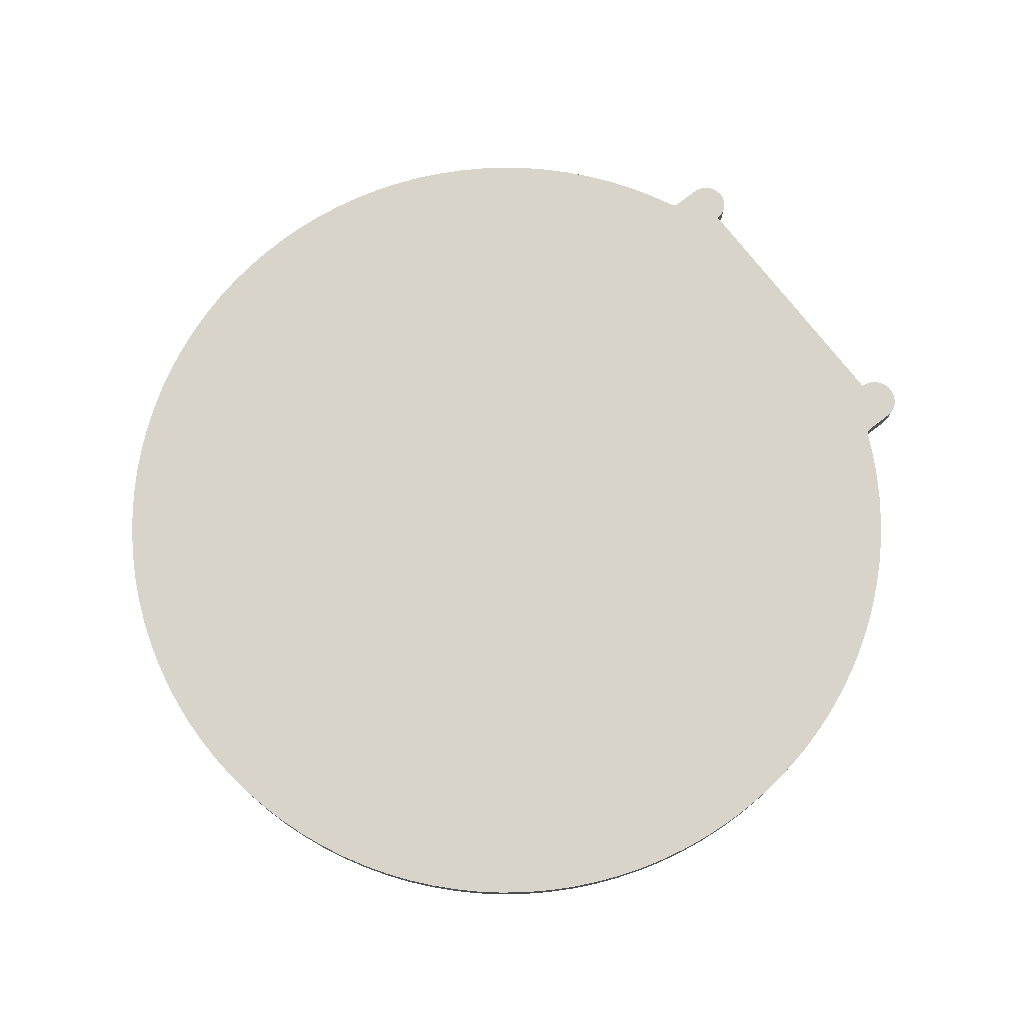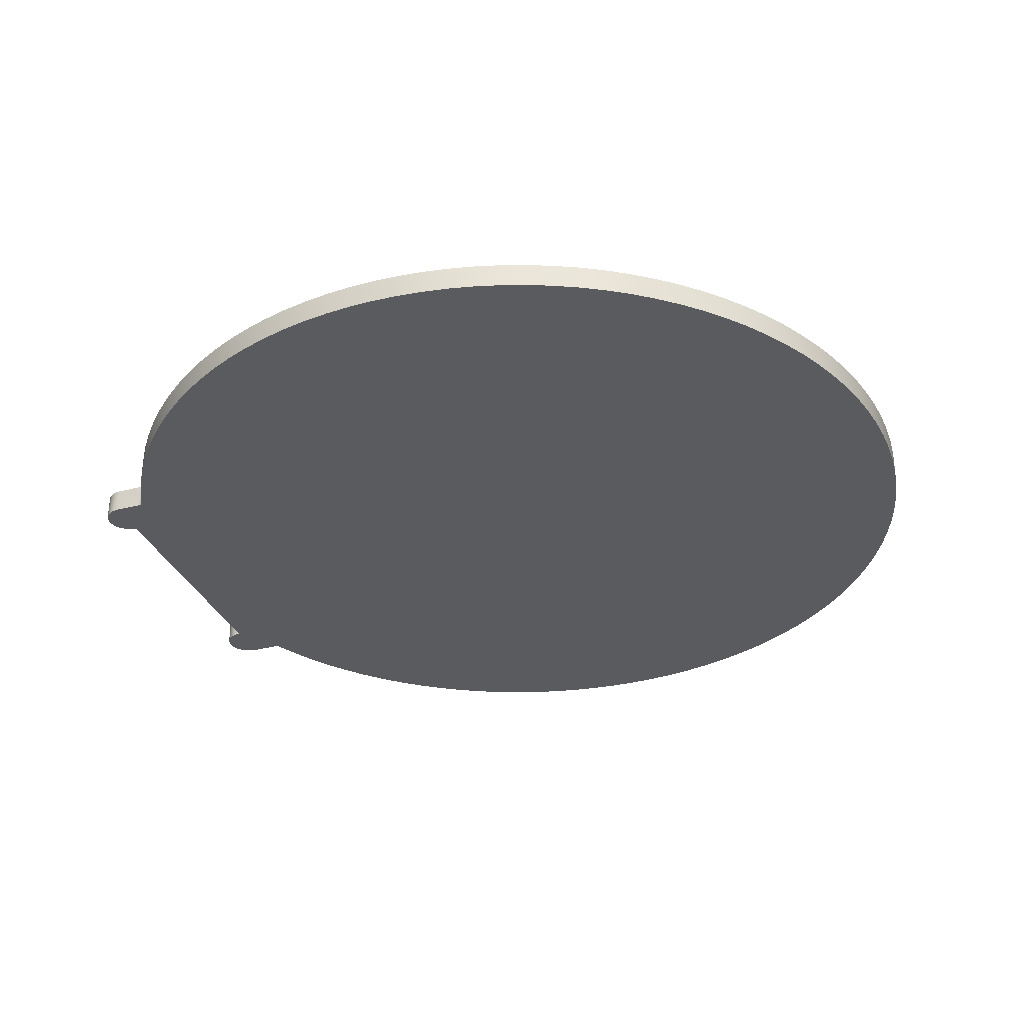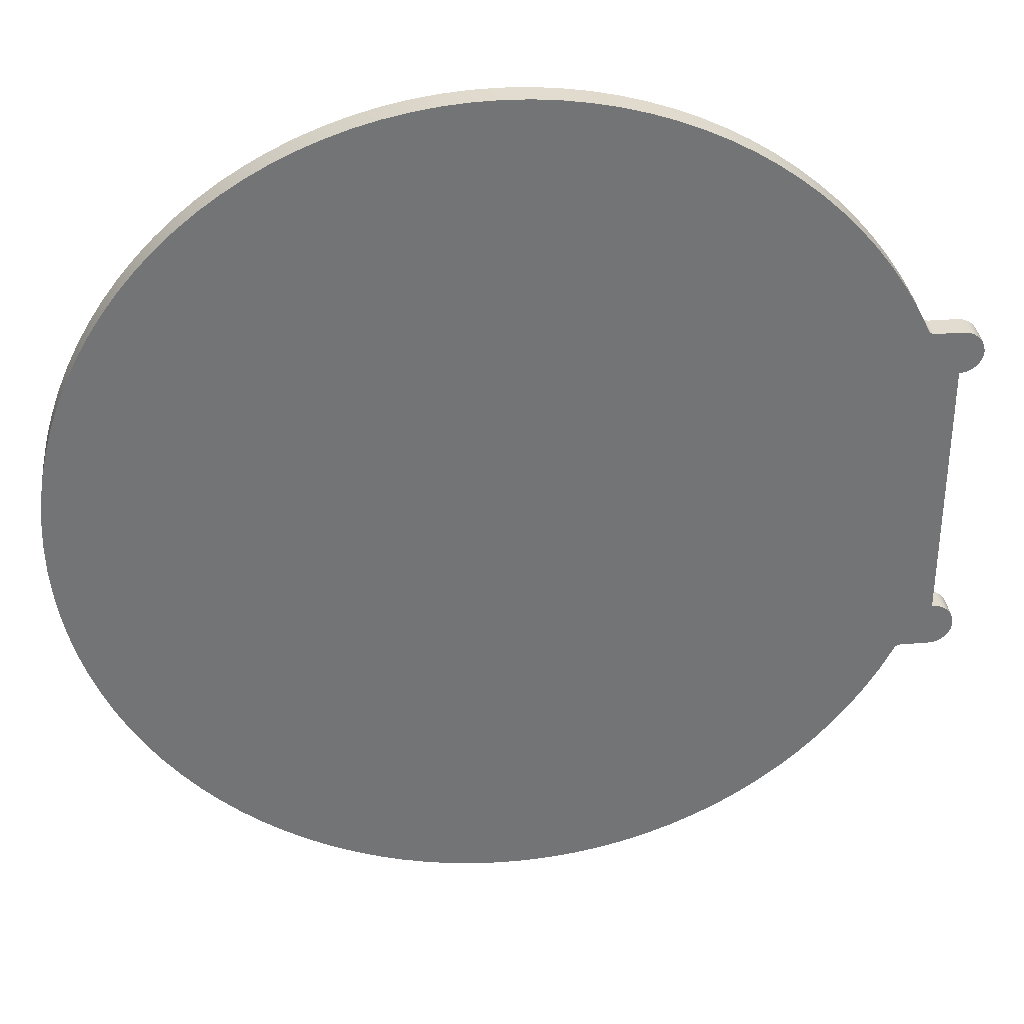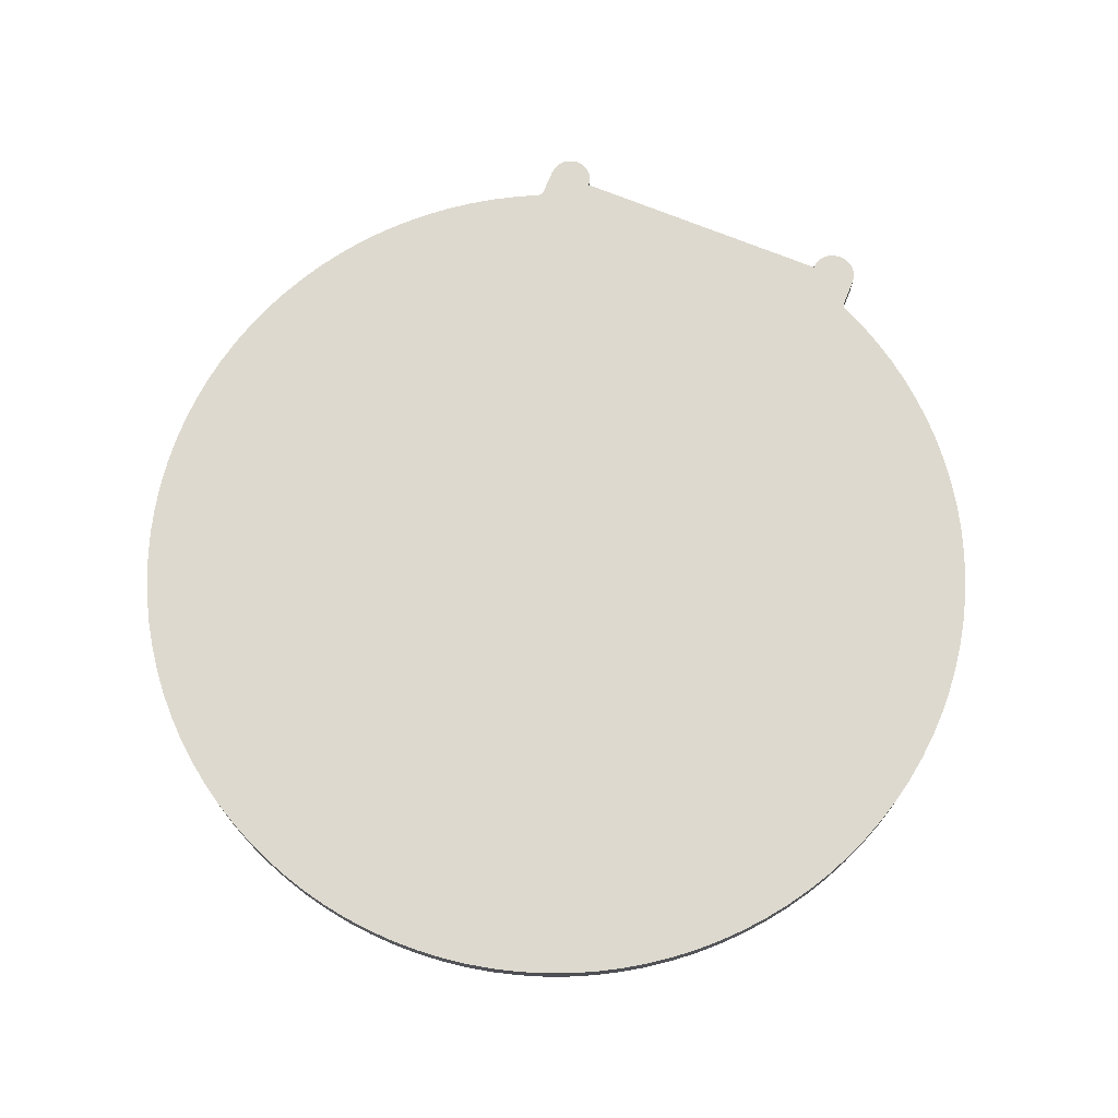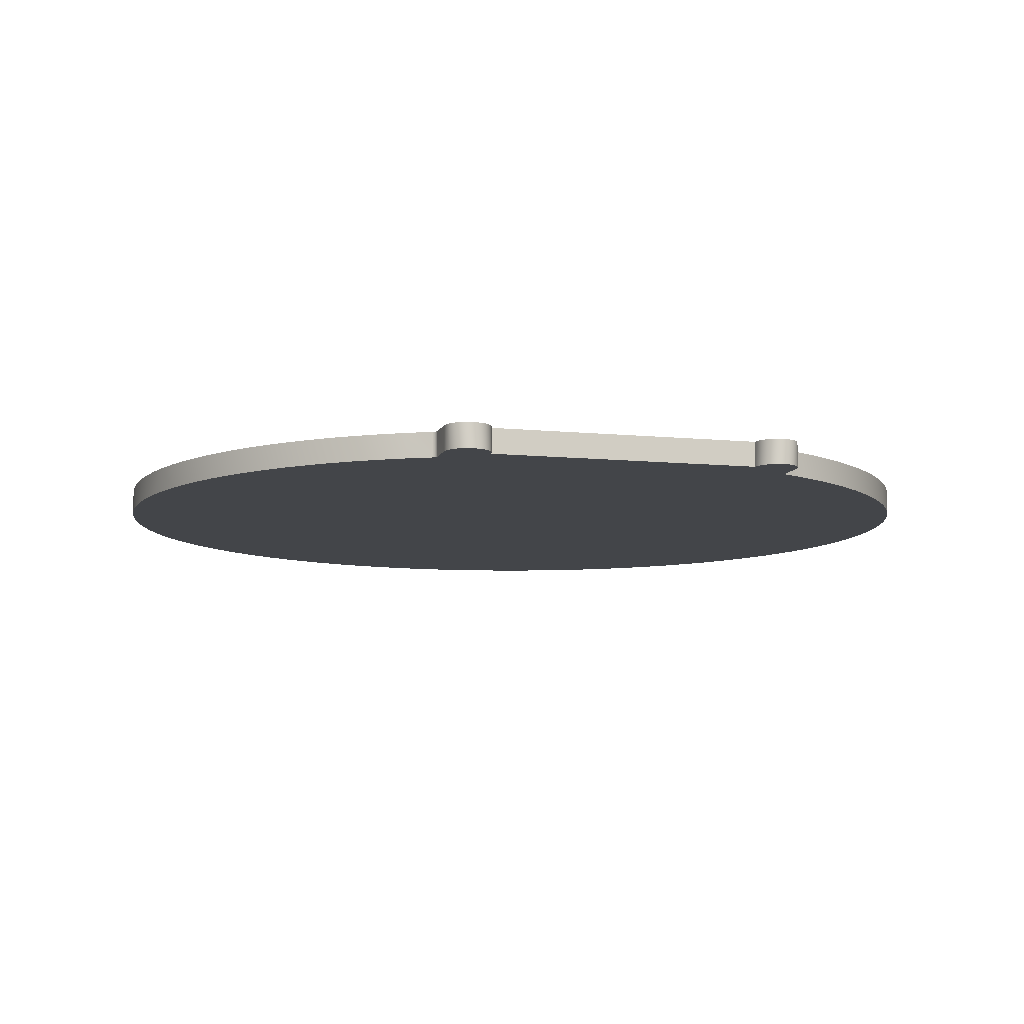
<metadata>
{"format":"obj","ext":"obj","renderer":"f3d","projection":"perspective","resolution":1024,"background":"white","views":[{"elev":75.2,"azim":142.2,"up":"+Y"},{"elev":-32.4,"azim":20.0,"up":"+Y"},{"elev":34.2,"azim":173.9,"up":"+Z"},{"elev":71.7,"azim":112.2,"up":"+Y"},{"elev":-8.9,"azim":-105.2,"up":"+Y"}]}
</metadata>
<code>
o STL_object_STL_object_auv
v -3.4 -0 1.073
v -3.4 0.2 -1.073
v -3.4 0 -1.073
v -3.4 0.2 1.073
v -3.581 0 -1.277
v -3.571 0 -1.19
v -3.581 0 -1.233
v -3.581 0.2 -1.233
v -3.571 0.2 -1.32
v -3.581 0.2 -1.277
v -3.571 0.2 -1.19
v -3.574 0.2 1.246
v -3.568 0.2 1.291
v -3.568 0.2 1.201
v -3.571 0 -1.32
v -3.55 0 -1.151
v -3.55 0.2 -1.359
v -3.55 0.2 -1.151
v -3.568 -0 1.201
v -3.568 -0 1.291
v -3.574 -0 1.246
v -3.55 -0 1.333
v -3.55 0.2 1.159
v -3.55 0.2 1.333
v -3.55 -0 1.159
v -3.523 -0 1.369
v -3.523 0.2 1.123
v -3.523 0.2 1.369
v -3.55 0 -1.359
v -3.521 0 -1.118
v -3.521 0.2 -1.392
v -3.521 0.2 -1.118
v -3.523 -0 1.123
v -3.487 -0 1.397
v -3.487 0.2 1.096
v -3.487 0.2 1.397
v -3.521 0 -1.392
v -3.485 0 -1.093
v -3.485 0.2 -1.417
v -3.485 0.2 -1.093
v -3.487 -0 1.096
v -3.445 -0 1.414
v -3.445 0.2 1.078
v -3.445 0.2 1.414
v -3.485 0 -1.417
v -3.444 0 -1.078
v -3.444 0.2 -1.433
v -3.444 0.2 -1.078
v -3.445 -0 1.078
v -3.4 -0 1.42
v -3.4 0.2 1.42
v -3.444 0 -1.433
v -3.4 0.2 -1.438
v -3.4 0 -1.438
v -3.175 0 -1.438
v -3.136 0 -1.457
v -3.181 -0 1.42
v -3.17 -0 1.421
v -3.159 -0 1.425
v -3.149 -0 1.431
v -3.142 -0 1.439
v -3.175 0.2 -1.438
v -3.164 0.2 -1.439
v -3.153 0.2 -1.443
v -3.144 0.2 -1.449
v -3.136 0.2 -1.457
v -3.181 0.2 1.42
v -3.17 0.2 1.421
v -3.164 0 -1.439
v -3.159 0.2 1.425
v -3.153 0 -1.443
v -3.149 0.2 1.431
v -3.144 0 -1.449
v -3.142 0.2 1.439
v -3.136 0.2 1.449
v -3.136 -0 1.449
v -3.13 0 -1.467
v -3.13 0.2 -1.467
v -3.043 0.2 1.634
v -3.043 -0 1.634
v -3.036 0 -1.652
v -3.036 0.2 -1.652
v -2.939 0.2 1.814
v -2.939 -0 1.814
v -2.932 0 -1.831
v -2.932 0.2 -1.831
v -2.824 0.2 1.987
v -2.824 -0 1.987
v -2.816 0 -2.003
v -2.816 0.2 -2.003
v -2.7 0.2 2.152
v -2.7 -0 2.152
v -2.691 0 -2.169
v -2.691 0.2 -2.169
v -2.565 0.2 2.31
v -2.565 -0 2.31
v -2.556 0 -2.326
v -2.556 0.2 -2.326
v -2.422 0.2 2.46
v -2.422 -0 2.46
v -2.412 0 -2.475
v -2.412 0.2 -2.475
v -2.27 0.2 2.601
v -2.27 -0 2.601
v -2.259 0 -2.615
v -2.259 0.2 -2.615
v -2.109 0.2 2.732
v -2.109 -0 2.732
v -2.098 0 -2.746
v -2.098 0.2 -2.746
v -1.941 0.2 2.854
v -1.941 -0 2.854
v -1.929 0 -2.867
v -1.929 0.2 -2.867
v -1.766 0.2 2.965
v -1.766 -0 2.965
v -1.754 0 -2.977
v -1.754 0.2 -2.977
v -1.584 0.2 3.065
v -1.584 -0 3.065
v -1.572 1e-06 -3.077
v -1.572 0.2 -3.077
v -1.397 0.2 3.154
v -1.397 -1e-06 3.154
v -1.385 1e-06 -3.165
v -1.385 0.2 -3.165
v -1.205 0.2 3.232
v -1.205 -1e-06 3.232
v -1.192 1e-06 -3.242
v -1.192 0.2 -3.242
v -1.008 0.2 3.298
v -1.008 -1e-06 3.298
v -0.9953 1e-06 -3.308
v -0.9953 0.2 -3.308
v -0.8083 0.2 3.353
v -0.8083 -1e-06 3.353
v -0.7949 1e-06 -3.361
v -0.7949 0.2 -3.361
v -0.6053 0.2 3.395
v -0.6053 -1e-06 3.395
v -0.5917 1e-06 -3.403
v -0.5917 0.2 -3.403
v -0.4001 0.2 3.425
v -0.4001 -1e-06 3.425
v -0.3864 1e-06 -3.432
v -0.3864 0.2 -3.432
v -0.1934 0.2 3.442
v -0.1934 -1e-06 3.442
v -0.1796 1e-06 -3.448
v -0.1796 0.2 -3.448
v 0.01388 0.2 3.447
v 0.01388 -1e-06 3.447
v 0.02769 1e-06 -3.452
v 0.02769 0.2 -3.452
v 0.2211 0.2 3.44
v 0.2211 -1e-06 3.44
v 0.2349 1e-06 -3.444
v 0.2349 0.2 -3.444
v 0.4276 0.2 3.42
v 0.4276 -1e-06 3.42
v 0.4413 1e-06 -3.424
v 0.4413 0.2 -3.424
v 0.6324 0.2 3.388
v 0.6324 -1e-06 3.388
v 0.646 1e-06 -3.391
v 0.646 0.2 -3.391
v 0.835 0.2 3.343
v 0.835 -1e-06 3.343
v 0.8484 1e-06 -3.345
v 0.8484 0.2 -3.345
v 1.034 0.2 3.287
v 1.034 -1e-06 3.287
v 1.048 1e-06 -3.288
v 1.048 0.2 -3.288
v 1.23 0.2 3.218
v 1.23 -1e-06 3.218
v 1.243 1e-06 -3.219
v 1.243 0.2 -3.219
v 1.422 0.2 3.138
v 1.422 -1e-06 3.138
v 1.434 1e-06 -3.138
v 1.434 0.2 -3.138
v 1.608 0.2 3.047
v 1.608 -0 3.047
v 1.62 0 -3.046
v 1.62 0.2 -3.046
v 1.788 0.2 2.944
v 1.788 -0 2.944
v 1.8 0 -2.942
v 1.8 0.2 -2.942
v 1.962 0.2 2.831
v 1.962 -0 2.831
v 1.973 0 -2.829
v 1.973 0.2 -2.829
v 2.129 0.2 2.708
v 2.129 -0 2.708
v 2.139 0 -2.705
v 2.139 0.2 -2.705
v 2.288 0.2 2.575
v 2.288 -0 2.575
v 2.298 0 -2.571
v 2.298 0.2 -2.571
v 2.438 0.2 2.432
v 2.438 -0 2.432
v 2.448 0 -2.428
v 2.448 0.2 -2.428
v 2.58 0.2 2.281
v 2.58 -0 2.281
v 2.589 0 -2.276
v 2.589 0.2 -2.276
v 2.713 0.2 2.122
v 2.713 -0 2.122
v 2.721 0 -2.116
v 2.721 0.2 -2.116
v 2.835 0.2 1.954
v 2.835 -0 1.954
v 2.843 0 -1.948
v 2.843 0.2 -1.948
v 2.948 0.2 1.78
v 2.948 -0 1.78
v 2.955 0 -1.774
v 2.955 0.2 -1.774
v 3.05 0.2 1.6
v 3.05 -0 1.6
v 3.056 0 -1.593
v 3.056 0.2 -1.593
v 3.14 0.2 1.413
v 3.14 -0 1.413
v 3.146 0 -1.406
v 3.146 0.2 -1.406
v 3.22 0.2 1.221
v 3.22 -0 1.221
v 3.225 0 -1.214
v 3.225 0.2 -1.214
v 3.287 0.2 1.025
v 3.287 -0 1.025
v 3.292 0 -1.018
v 3.292 0.2 -1.018
v 3.343 0.2 0.8257
v 3.343 -0 0.8257
v 3.347 0 -0.8176
v 3.347 0.2 -0.8176
v 3.387 0.2 0.623
v 3.387 -0 0.623
v 3.389 0 -0.6147
v 3.389 0.2 -0.6147
v 3.418 0.2 0.418
v 3.418 -0 0.418
v 3.42 0 -0.4096
v 3.42 0.2 -0.4096
v 3.438 0.2 0.2115
v 3.438 -0 0.2115
v 3.438 0 -0.203
v 3.438 0.2 -0.203
v 3.444 0.2 0.004262
v 3.444 -0 0.004262
f 1 2 3
f 1 4 2
f 5 6 7
f 8 9 10
f 8 11 9
f 12 13 14
f 15 6 5
f 15 16 6
f 11 17 9
f 11 18 17
f 19 20 21
f 19 22 20
f 13 23 14
f 13 24 23
f 25 22 19
f 25 26 22
f 24 27 23
f 24 28 27
f 29 16 15
f 29 30 16
f 18 31 17
f 18 32 31
f 33 26 25
f 33 34 26
f 28 35 27
f 28 36 35
f 37 30 29
f 37 38 30
f 32 39 31
f 32 40 39
f 41 34 33
f 41 42 34
f 36 43 35
f 36 44 43
f 45 38 37
f 45 46 38
f 40 47 39
f 40 48 47
f 49 42 41
f 49 50 42
f 44 4 43
f 44 51 4
f 52 46 45
f 52 3 46
f 48 53 47
f 48 2 53
f 54 3 52
f 54 55 3
f 3 56 1
f 1 50 49
f 1 57 50
f 1 58 57
f 1 59 58
f 1 60 59
f 1 61 60
f 1 56 61
f 2 62 53
f 2 63 62
f 2 64 63
f 2 65 64
f 2 66 65
f 4 66 2
f 51 67 4
f 67 68 4
f 55 69 3
f 68 70 4
f 69 71 3
f 70 72 4
f 71 73 3
f 72 74 4
f 73 56 3
f 74 66 4
f 74 75 66
f 56 76 61
f 56 77 76
f 75 78 66
f 75 79 78
f 77 80 76
f 77 81 80
f 79 82 78
f 79 83 82
f 81 84 80
f 81 85 84
f 83 86 82
f 83 87 86
f 85 88 84
f 85 89 88
f 87 90 86
f 87 91 90
f 89 92 88
f 89 93 92
f 91 94 90
f 91 95 94
f 93 96 92
f 93 97 96
f 95 98 94
f 95 99 98
f 97 100 96
f 97 101 100
f 99 102 98
f 99 103 102
f 101 104 100
f 101 105 104
f 103 106 102
f 103 107 106
f 105 108 104
f 105 109 108
f 107 110 106
f 107 111 110
f 109 112 108
f 109 113 112
f 111 114 110
f 111 115 114
f 113 116 112
f 113 117 116
f 115 118 114
f 115 119 118
f 117 120 116
f 117 121 120
f 119 122 118
f 119 123 122
f 121 124 120
f 121 125 124
f 123 126 122
f 123 127 126
f 125 128 124
f 125 129 128
f 127 130 126
f 127 131 130
f 129 132 128
f 129 133 132
f 131 134 130
f 131 135 134
f 133 136 132
f 133 137 136
f 135 138 134
f 135 139 138
f 137 140 136
f 137 141 140
f 139 142 138
f 139 143 142
f 141 144 140
f 141 145 144
f 143 146 142
f 143 147 146
f 145 148 144
f 145 149 148
f 147 150 146
f 147 151 150
f 149 152 148
f 149 153 152
f 151 154 150
f 151 155 154
f 153 156 152
f 153 157 156
f 155 158 154
f 155 159 158
f 157 160 156
f 157 161 160
f 159 162 158
f 159 163 162
f 161 164 160
f 161 165 164
f 163 166 162
f 163 167 166
f 165 168 164
f 165 169 168
f 167 170 166
f 167 171 170
f 169 172 168
f 169 173 172
f 171 174 170
f 171 175 174
f 173 176 172
f 173 177 176
f 175 178 174
f 175 179 178
f 177 180 176
f 177 181 180
f 179 182 178
f 179 183 182
f 181 184 180
f 181 185 184
f 183 186 182
f 183 187 186
f 185 188 184
f 185 189 188
f 187 190 186
f 187 191 190
f 189 192 188
f 189 193 192
f 191 194 190
f 191 195 194
f 193 196 192
f 193 197 196
f 195 198 194
f 195 199 198
f 197 200 196
f 197 201 200
f 199 202 198
f 199 203 202
f 201 204 200
f 201 205 204
f 203 206 202
f 203 207 206
f 205 208 204
f 205 209 208
f 207 210 206
f 207 211 210
f 209 212 208
f 209 213 212
f 211 214 210
f 211 215 214
f 213 216 212
f 213 217 216
f 215 218 214
f 215 219 218
f 217 220 216
f 217 221 220
f 219 222 218
f 219 223 222
f 221 224 220
f 221 225 224
f 223 226 222
f 223 227 226
f 225 228 224
f 225 229 228
f 227 230 226
f 227 231 230
f 229 232 228
f 229 233 232
f 231 234 230
f 231 235 234
f 233 236 232
f 233 237 236
f 235 238 234
f 235 239 238
f 237 240 236
f 237 241 240
f 239 242 238
f 239 243 242
f 241 244 240
f 241 245 244
f 243 246 242
f 243 247 246
f 245 248 244
f 245 249 248
f 247 250 246
f 247 251 250
f 249 252 248
f 249 253 252
f 251 254 250
f 251 255 254
f 253 256 252
f 5 9 15
f 7 10 5
f 7 8 10
f 7 6 8
f 10 9 5
f 21 13 12
f 12 19 21
f 12 14 19
f 15 17 29
f 6 11 8
f 6 16 11
f 9 17 15
f 20 13 21
f 20 24 13
f 14 25 19
f 14 23 25
f 22 24 20
f 22 28 24
f 23 33 25
f 23 27 33
f 29 31 37
f 16 18 11
f 16 30 18
f 17 31 29
f 26 28 22
f 26 36 28
f 27 41 33
f 27 35 41
f 37 39 45
f 30 32 18
f 30 38 32
f 31 39 37
f 34 36 26
f 34 44 36
f 35 49 41
f 35 43 49
f 45 47 52
f 38 40 32
f 38 46 40
f 39 47 45
f 42 44 34
f 42 51 44
f 43 1 49
f 43 4 1
f 46 48 40
f 46 2 48
f 47 54 52
f 47 53 54
f 54 62 55
f 3 2 46
f 50 51 42
f 50 57 51
f 53 62 54
f 57 67 51
f 57 58 67
f 55 63 69
f 62 63 55
f 58 68 67
f 58 59 68
f 69 64 71
f 63 64 69
f 59 70 68
f 59 60 70
f 71 65 73
f 64 65 71
f 60 72 70
f 60 61 72
f 73 66 56
f 65 66 73
f 61 74 72
f 61 76 74
f 56 78 77
f 66 78 56
f 76 75 74
f 76 80 75
f 77 82 81
f 78 82 77
f 80 79 75
f 80 84 79
f 81 86 85
f 82 86 81
f 84 83 79
f 84 88 83
f 85 90 89
f 86 90 85
f 88 87 83
f 88 92 87
f 89 94 93
f 90 94 89
f 92 91 87
f 92 96 91
f 93 98 97
f 94 98 93
f 96 95 91
f 96 100 95
f 97 102 101
f 98 102 97
f 100 99 95
f 100 104 99
f 101 106 105
f 102 106 101
f 104 103 99
f 104 108 103
f 105 110 109
f 106 110 105
f 108 107 103
f 108 112 107
f 109 114 113
f 110 114 109
f 112 111 107
f 112 116 111
f 113 118 117
f 114 118 113
f 116 115 111
f 116 120 115
f 117 122 121
f 118 122 117
f 120 119 115
f 120 124 119
f 121 126 125
f 122 126 121
f 124 123 119
f 124 128 123
f 125 130 129
f 126 130 125
f 128 127 123
f 128 132 127
f 129 134 133
f 130 134 129
f 132 131 127
f 132 136 131
f 134 137 133
f 134 138 137
f 136 135 131
f 136 140 135
f 138 141 137
f 138 142 141
f 140 139 135
f 140 144 139
f 142 145 141
f 142 146 145
f 144 143 139
f 144 148 143
f 146 149 145
f 146 150 149
f 148 147 143
f 148 152 147
f 149 154 153
f 150 154 149
f 152 151 147
f 152 156 151
f 153 158 157
f 154 158 153
f 156 155 151
f 156 160 155
f 157 162 161
f 158 162 157
f 160 159 155
f 160 164 159
f 161 166 165
f 162 166 161
f 164 163 159
f 164 168 163
f 165 170 169
f 166 170 165
f 168 167 163
f 168 172 167
f 169 174 173
f 170 174 169
f 172 171 167
f 172 176 171
f 173 178 177
f 174 178 173
f 176 175 171
f 176 180 175
f 177 182 181
f 178 182 177
f 180 179 175
f 180 184 179
f 181 186 185
f 182 186 181
f 184 183 179
f 184 188 183
f 185 190 189
f 186 190 185
f 188 187 183
f 188 192 187
f 189 194 193
f 190 194 189
f 192 191 187
f 192 196 191
f 193 198 197
f 194 198 193
f 196 195 191
f 196 200 195
f 197 202 201
f 198 202 197
f 200 199 195
f 200 204 199
f 201 206 205
f 202 206 201
f 204 203 199
f 204 208 203
f 205 210 209
f 206 210 205
f 208 207 203
f 208 212 207
f 209 214 213
f 210 214 209
f 212 211 207
f 212 216 211
f 213 218 217
f 214 218 213
f 216 215 211
f 216 220 215
f 217 222 221
f 218 222 217
f 220 219 215
f 220 224 219
f 221 226 225
f 222 226 221
f 224 223 219
f 224 228 223
f 225 230 229
f 226 230 225
f 228 227 223
f 228 232 227
f 229 234 233
f 230 234 229
f 232 231 227
f 232 236 231
f 233 238 237
f 234 238 233
f 236 235 231
f 236 240 235
f 237 242 241
f 238 242 237
f 240 239 235
f 240 244 239
f 241 246 245
f 242 246 241
f 244 243 239
f 244 248 243
f 245 250 249
f 246 250 245
f 248 247 243
f 248 252 247
f 249 254 253
f 250 254 249
f 252 251 247
f 252 256 251
f 253 255 256
f 254 255 253
f 256 255 251

</code>
